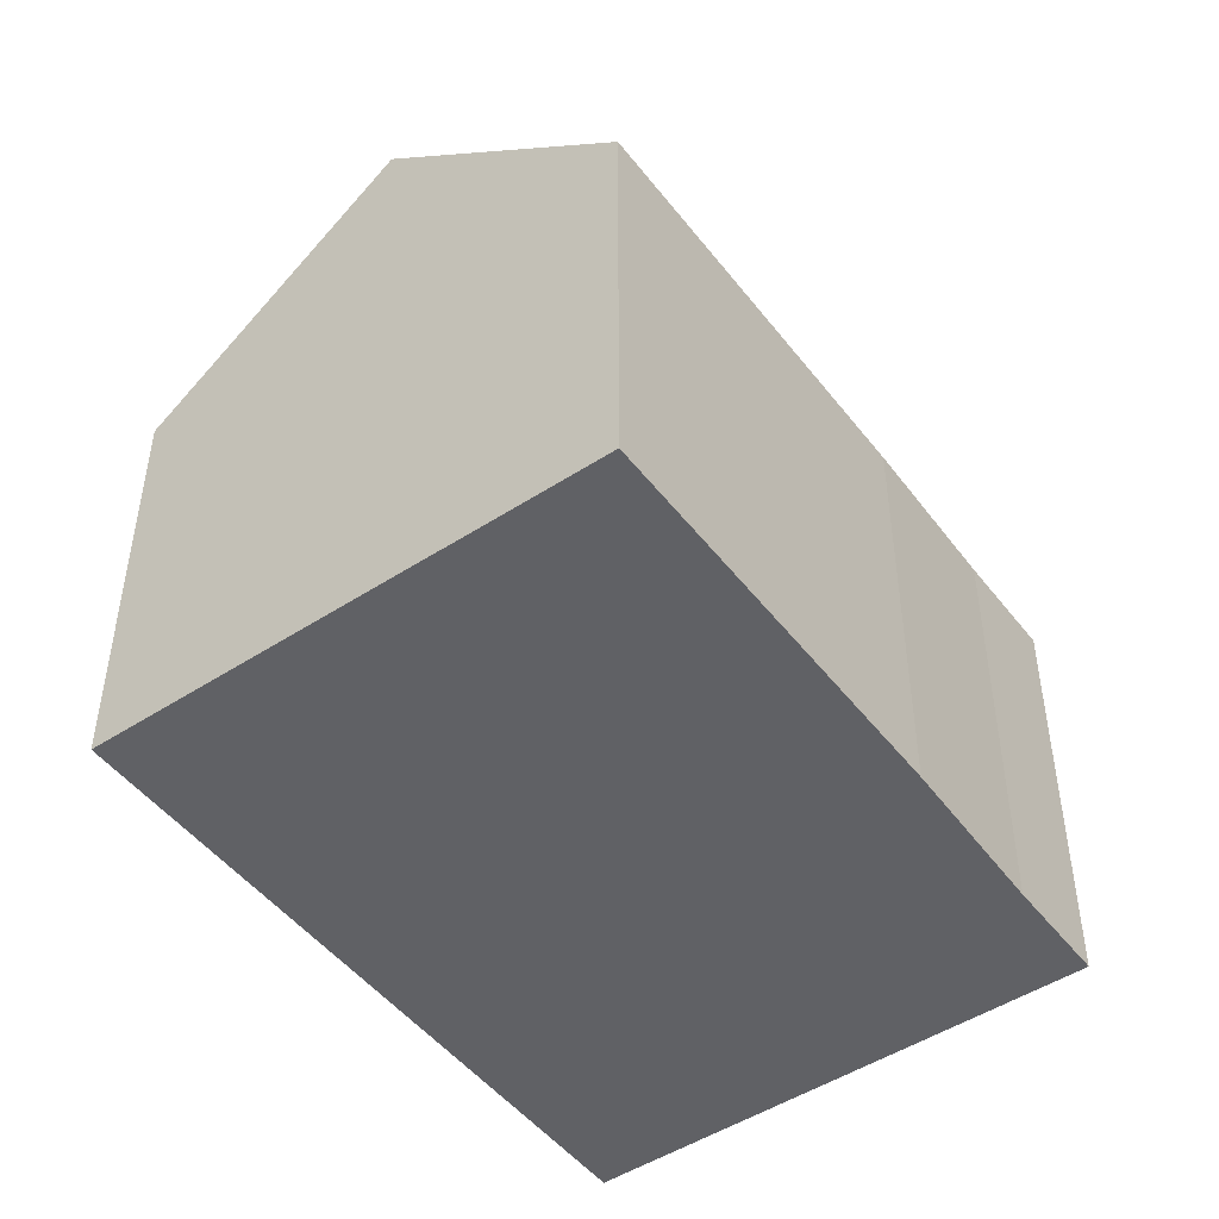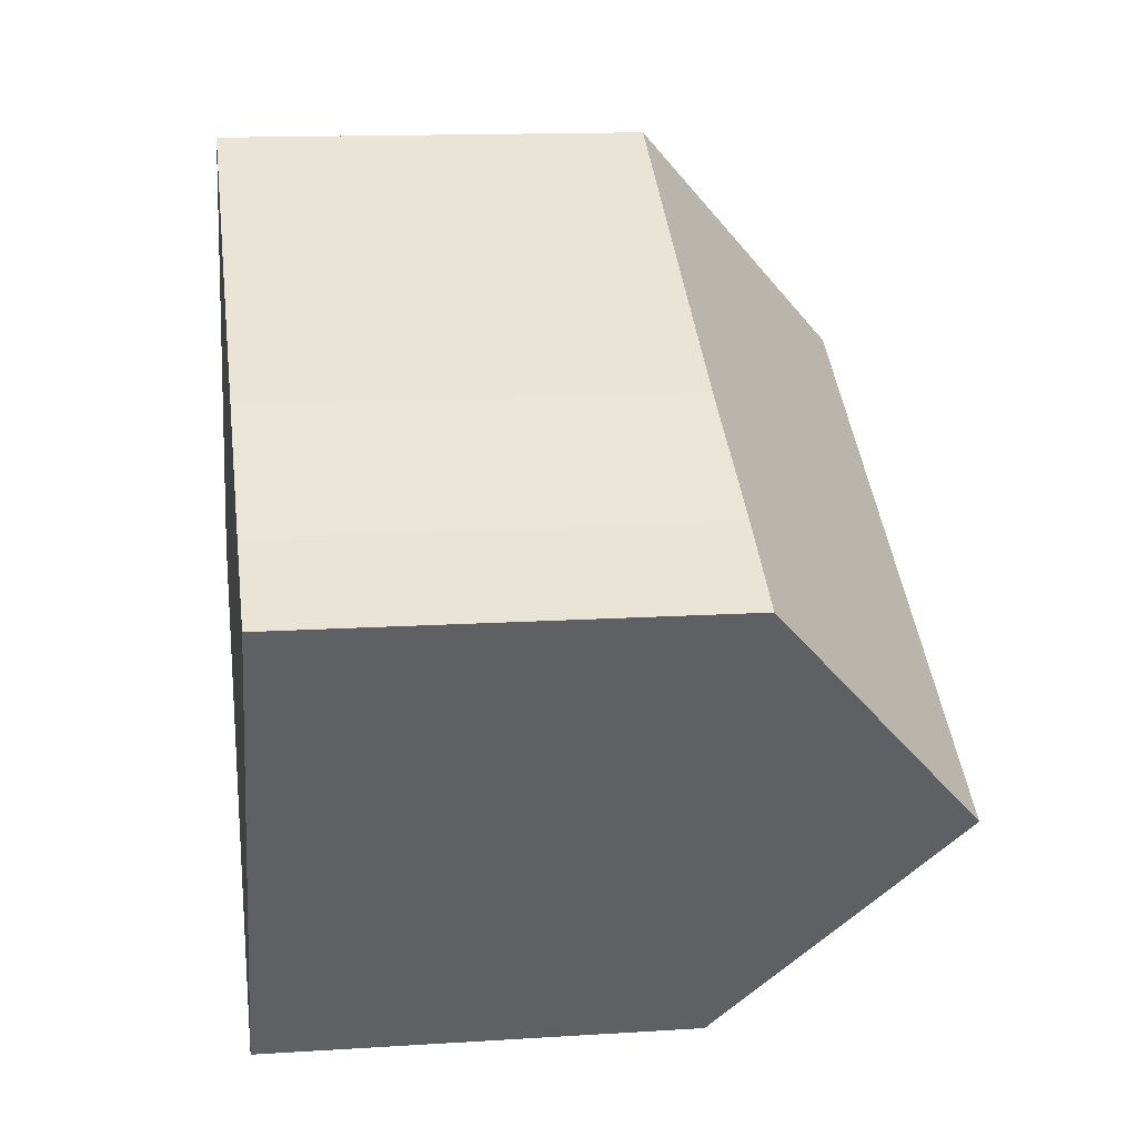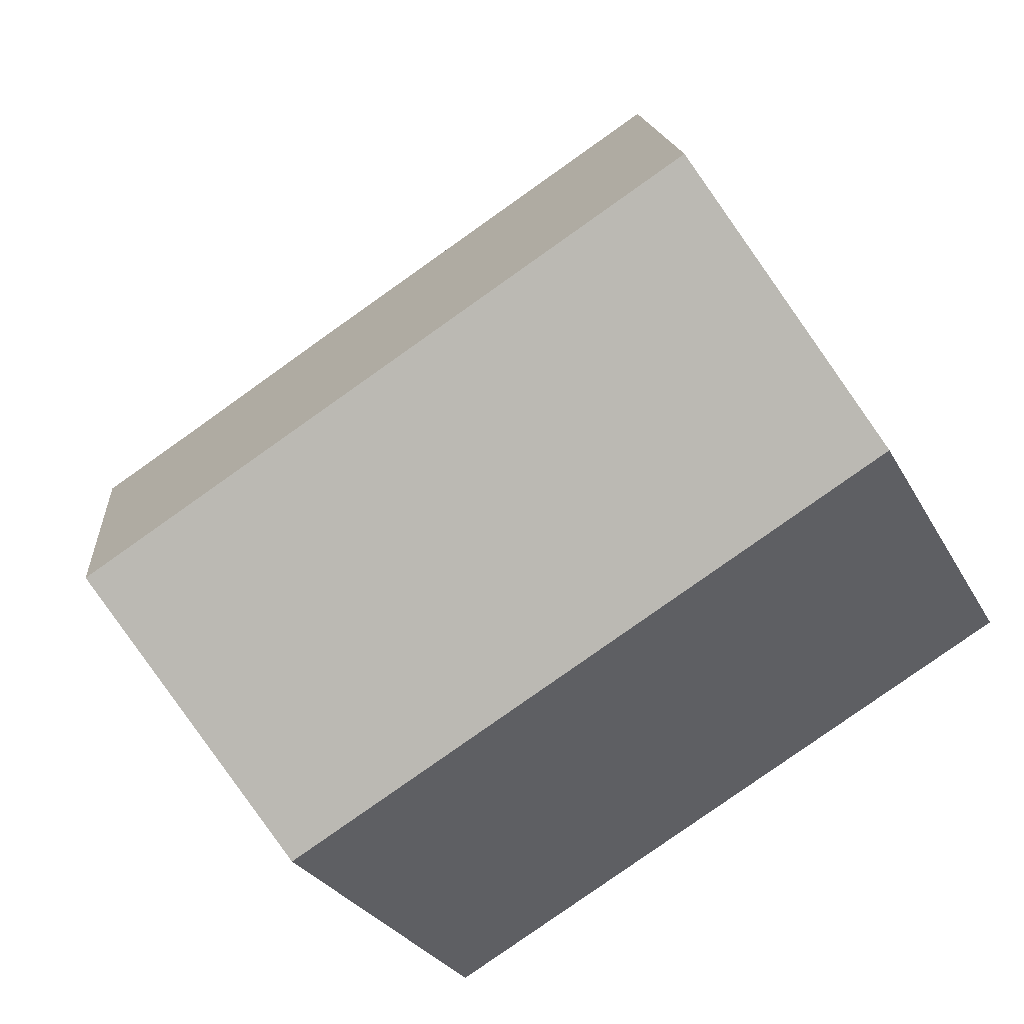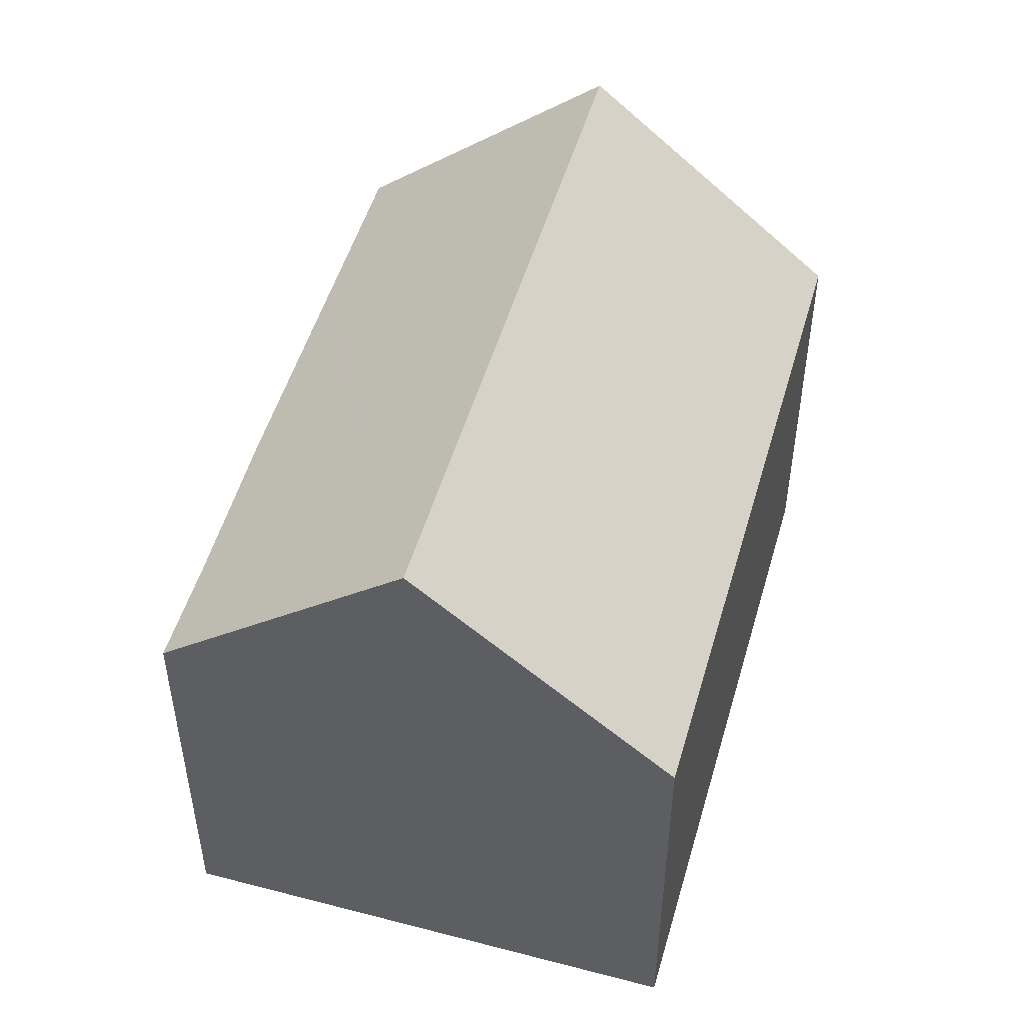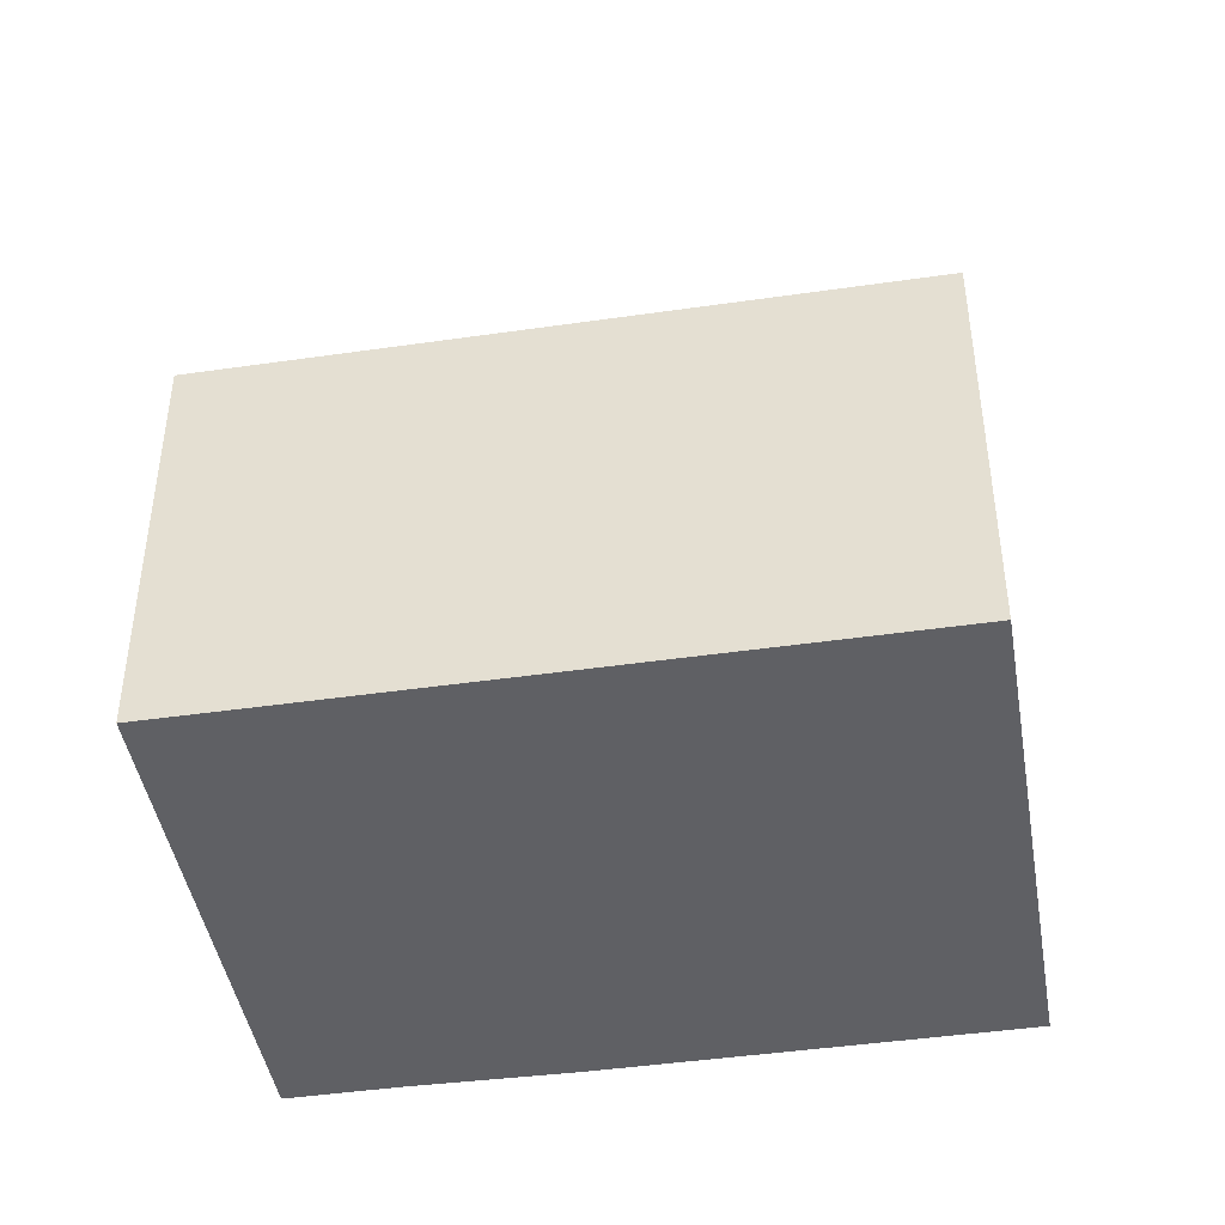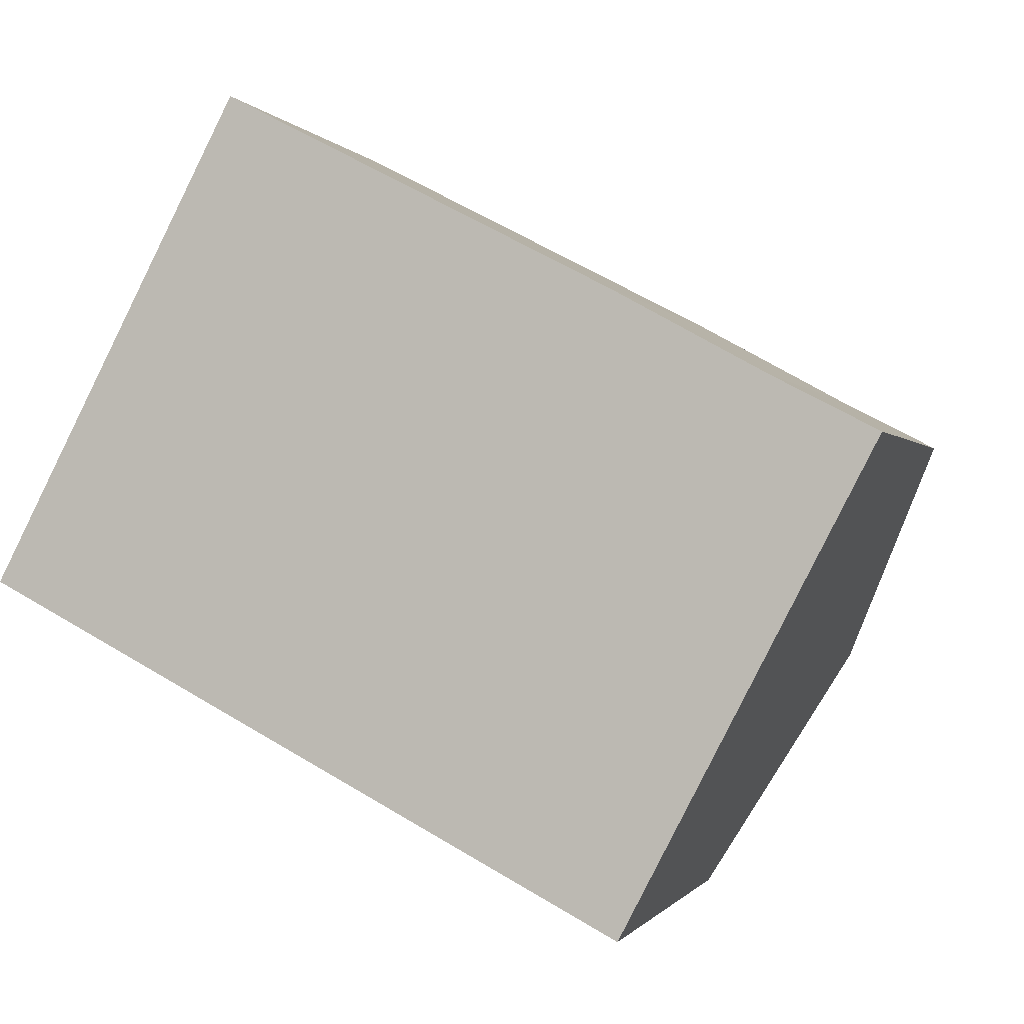
<metadata>
{"format":"obj","ext":"obj","renderer":"f3d","projection":"perspective","resolution":1024,"background":"white","views":[{"elev":-48.6,"azim":-26.5,"up":"+Y"},{"elev":14.0,"azim":81.9,"up":"+Z"},{"elev":-27.7,"azim":-157.1,"up":"+Z"},{"elev":50.6,"azim":133.5,"up":"+Y"},{"elev":-44.4,"azim":-142.9,"up":"+Y"},{"elev":-0.6,"azim":16.0,"up":"+Z"}]}
</metadata>
<code>
v  0 5.998 3.673e-16
v  10.68 9.122 -1.311
v  8.937 5.998 -4.66
v  1.746 9.122 3.349
v  3.482 6.016 6.679
v  5.725 6.016 5.51
v  6.043 6.016 5.344
v  7.478 6.016 4.596
v  8.823 6.016 3.895
v  10.96 6.065 2.715
v  12.39 6.065 1.967
v  3.482 -4.09e-16 6.679
v  5.725 -3.374e-16 5.51
v  8.823 -2.385e-16 3.895
v  6.043 -3.272e-16 5.344
v  7.478 -2.814e-16 4.596
v  10.96 -1.662e-16 2.715
v  12.39 -1.204e-16 1.967
v  8.937 2.853e-16 -4.66
v  10.68 8.028e-17 -1.311
v  0 0 0
v  1.746 -2.051e-16 3.349
g defaultobject
f 1 2 3
f 2 1 4
f 5 2 4
f 2 5 6
f 2 6 7
f 2 7 8
f 2 8 9
f 2 9 10
f 2 10 11
f 12 6 5
f 6 12 7
f 7 12 8
f 8 12 9
f 9 12 13
f 9 13 14
f 14 13 15
f 14 15 16
f 9 17 10
f 17 9 14
f 17 11 10
f 11 17 18
f 11 3 2
f 3 11 18
f 3 18 19
f 19 18 20
f 19 1 3
f 1 19 21
f 1 5 4
f 5 1 12
f 12 1 22
f 22 1 21
f 17 20 18
f 20 17 14
f 20 14 19
f 19 14 16
f 19 16 15
f 19 15 21
f 21 15 13
f 21 13 22
f 22 13 12

</code>
